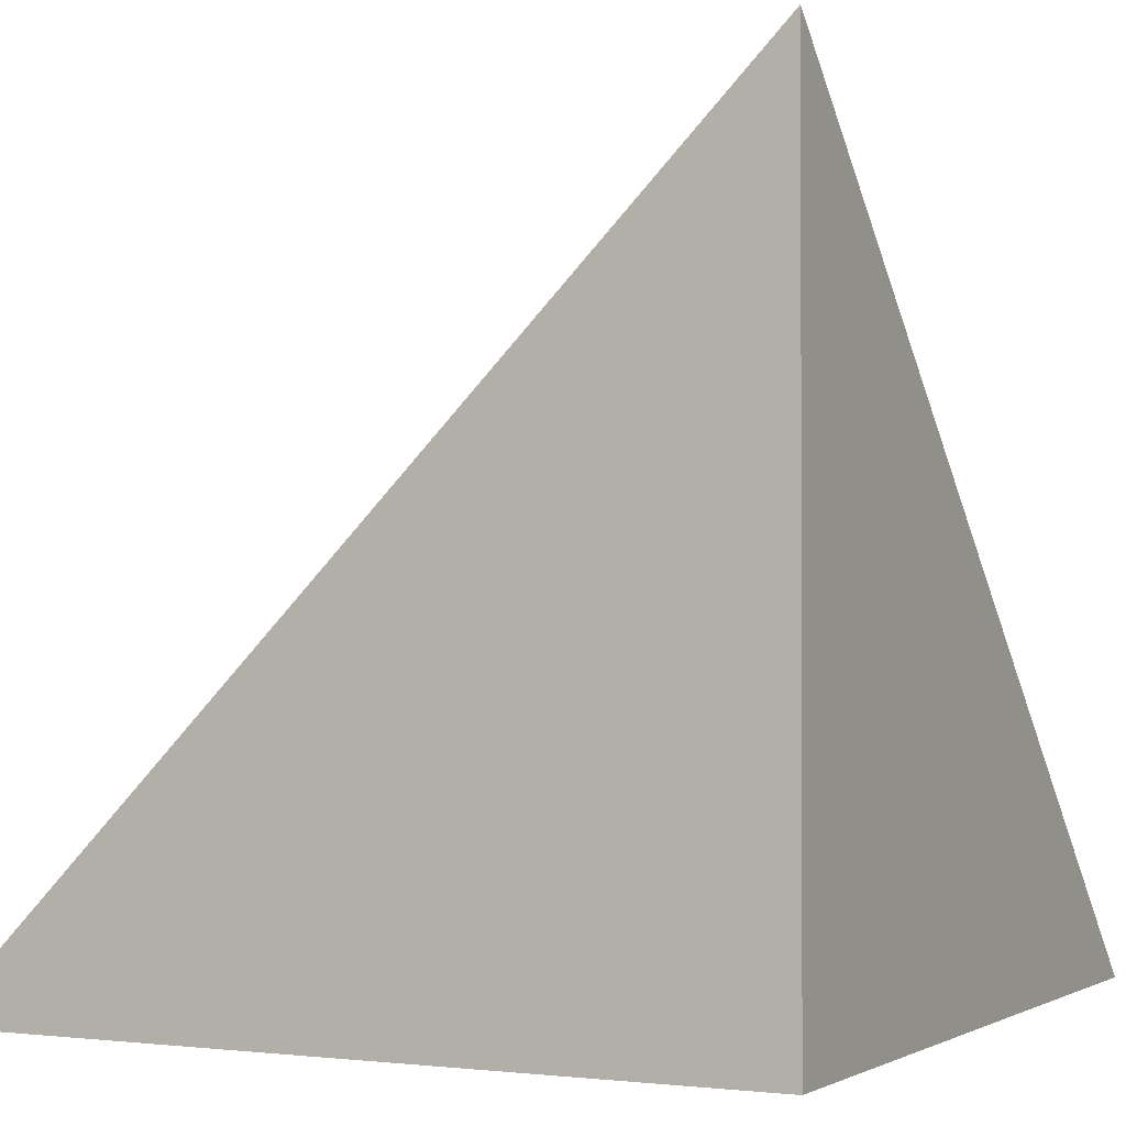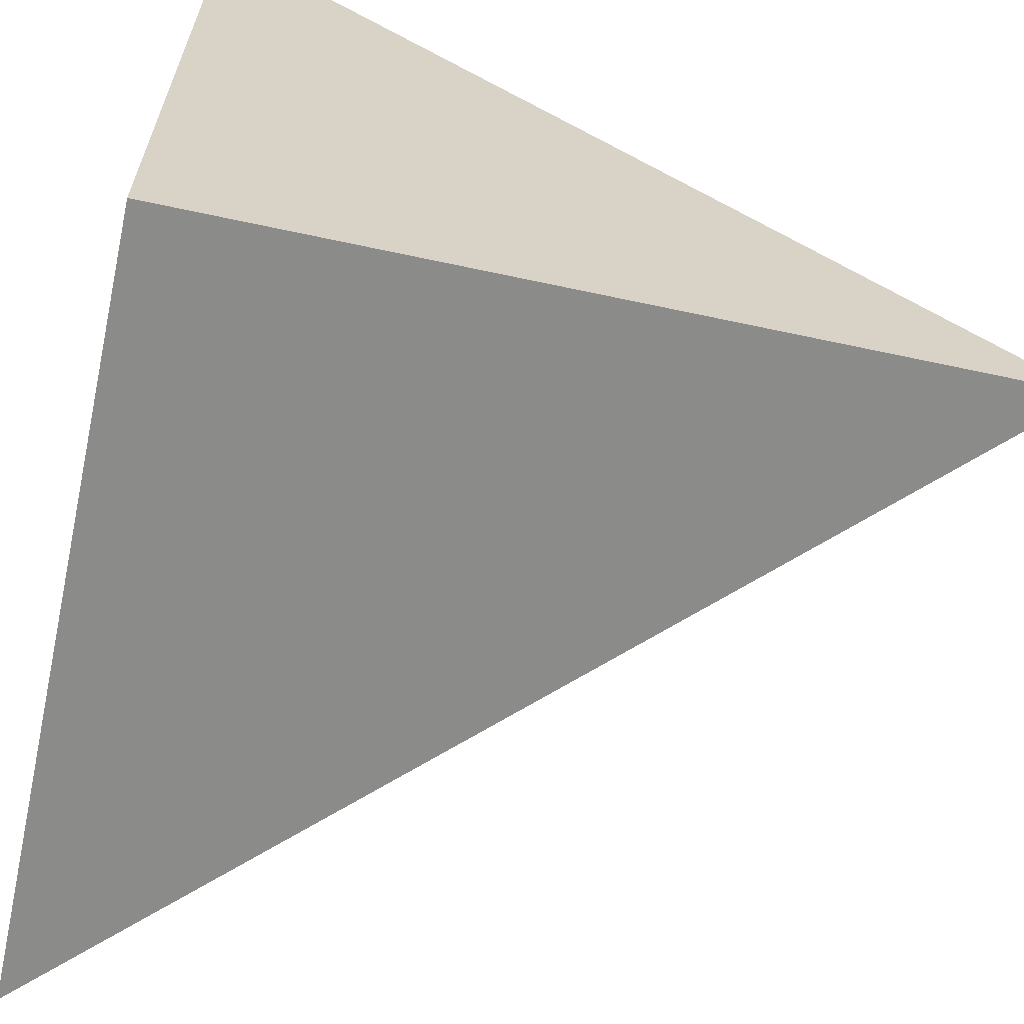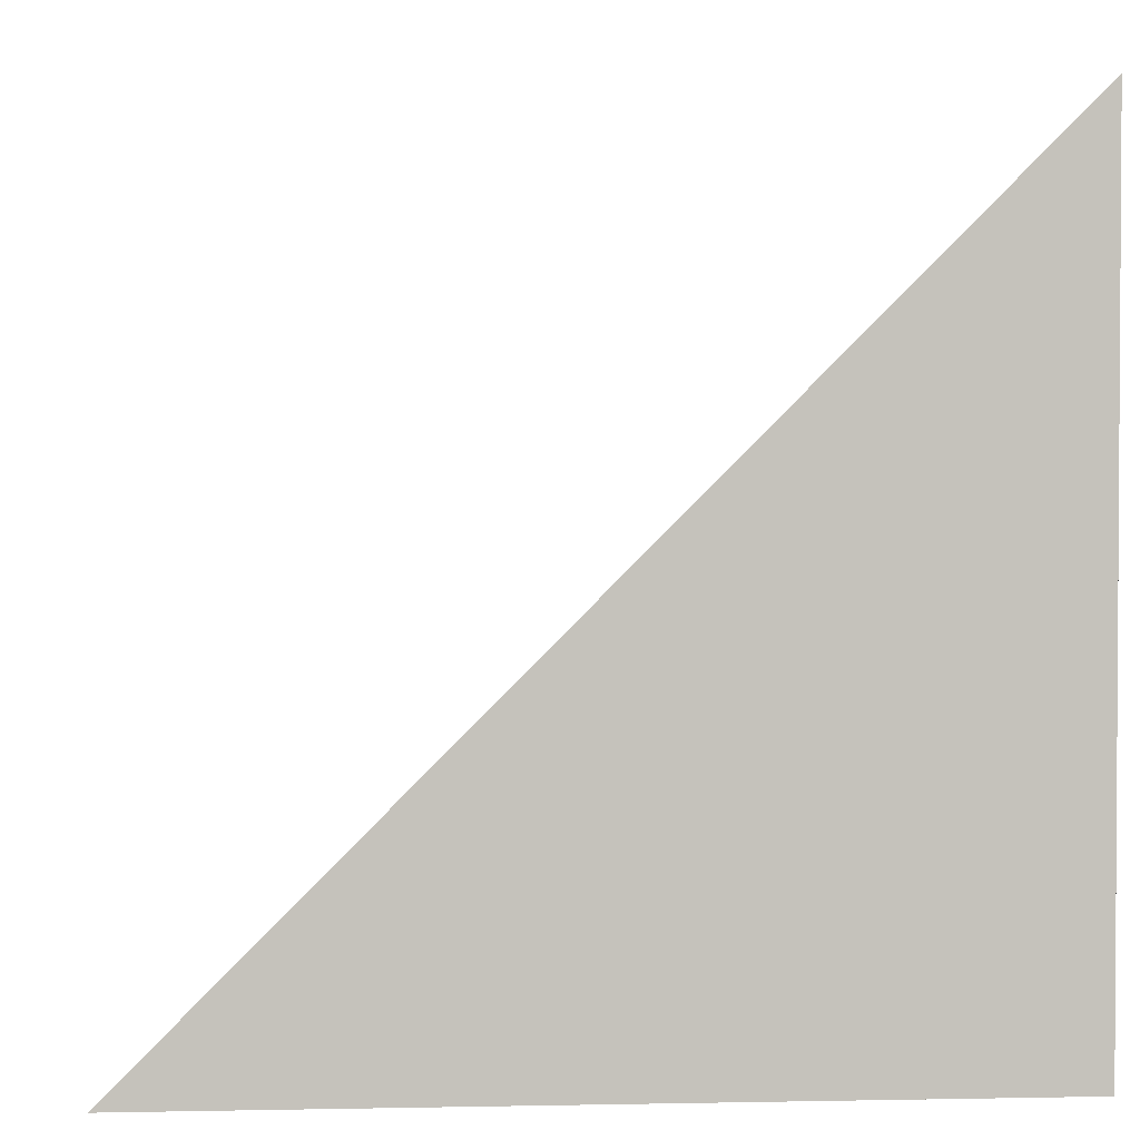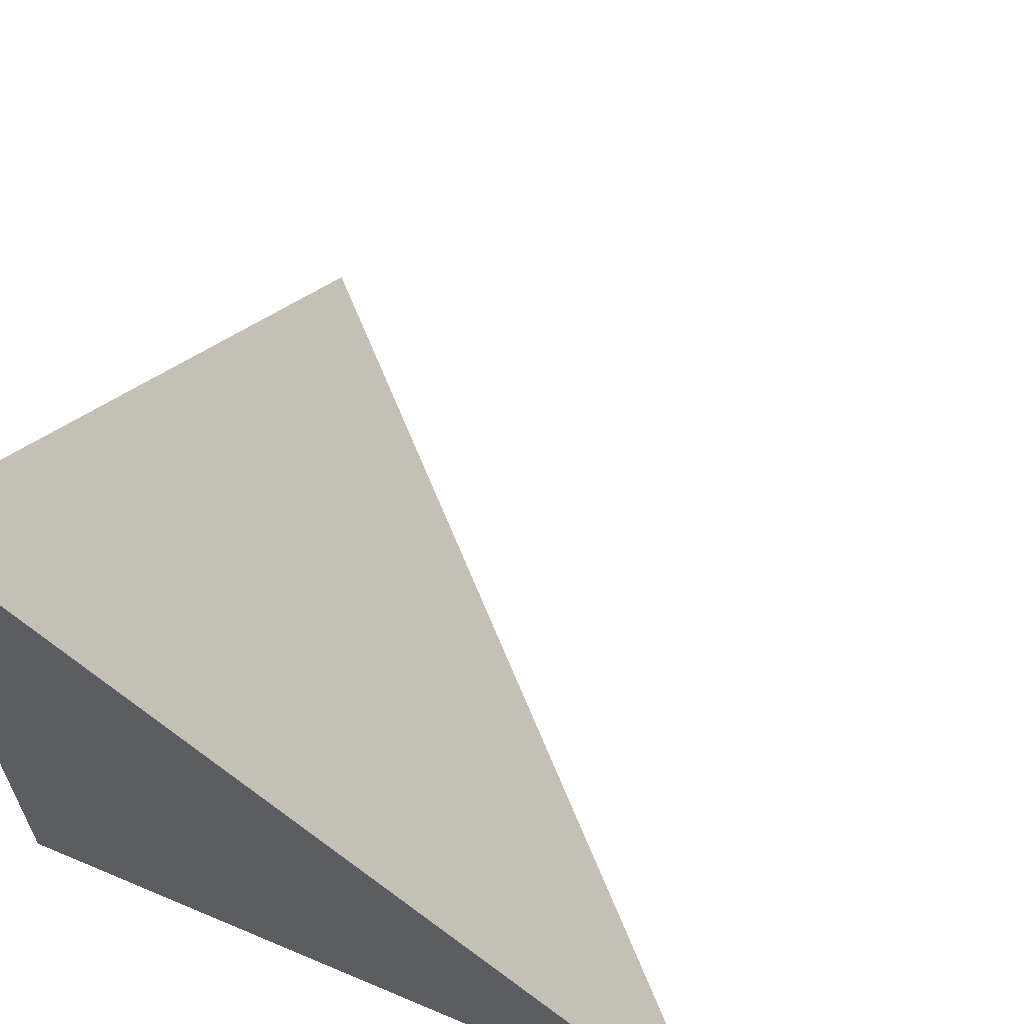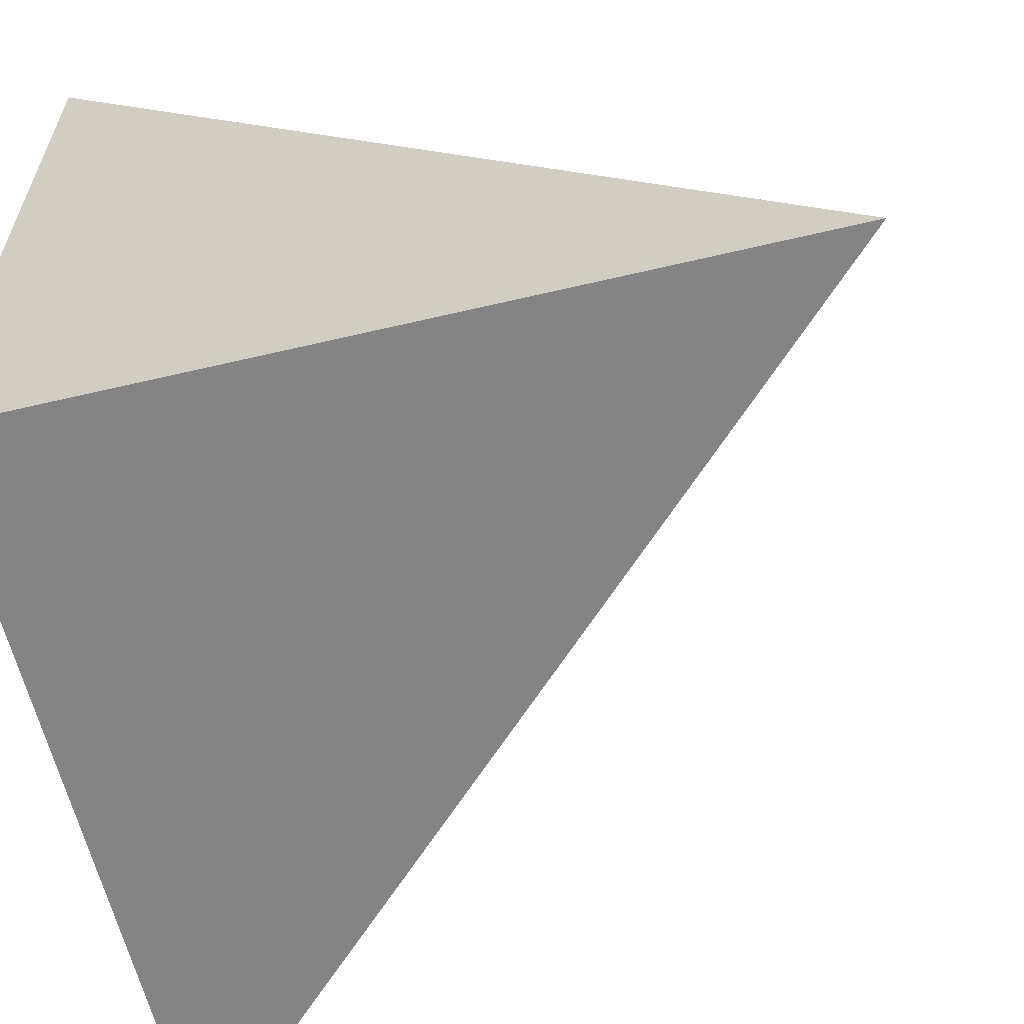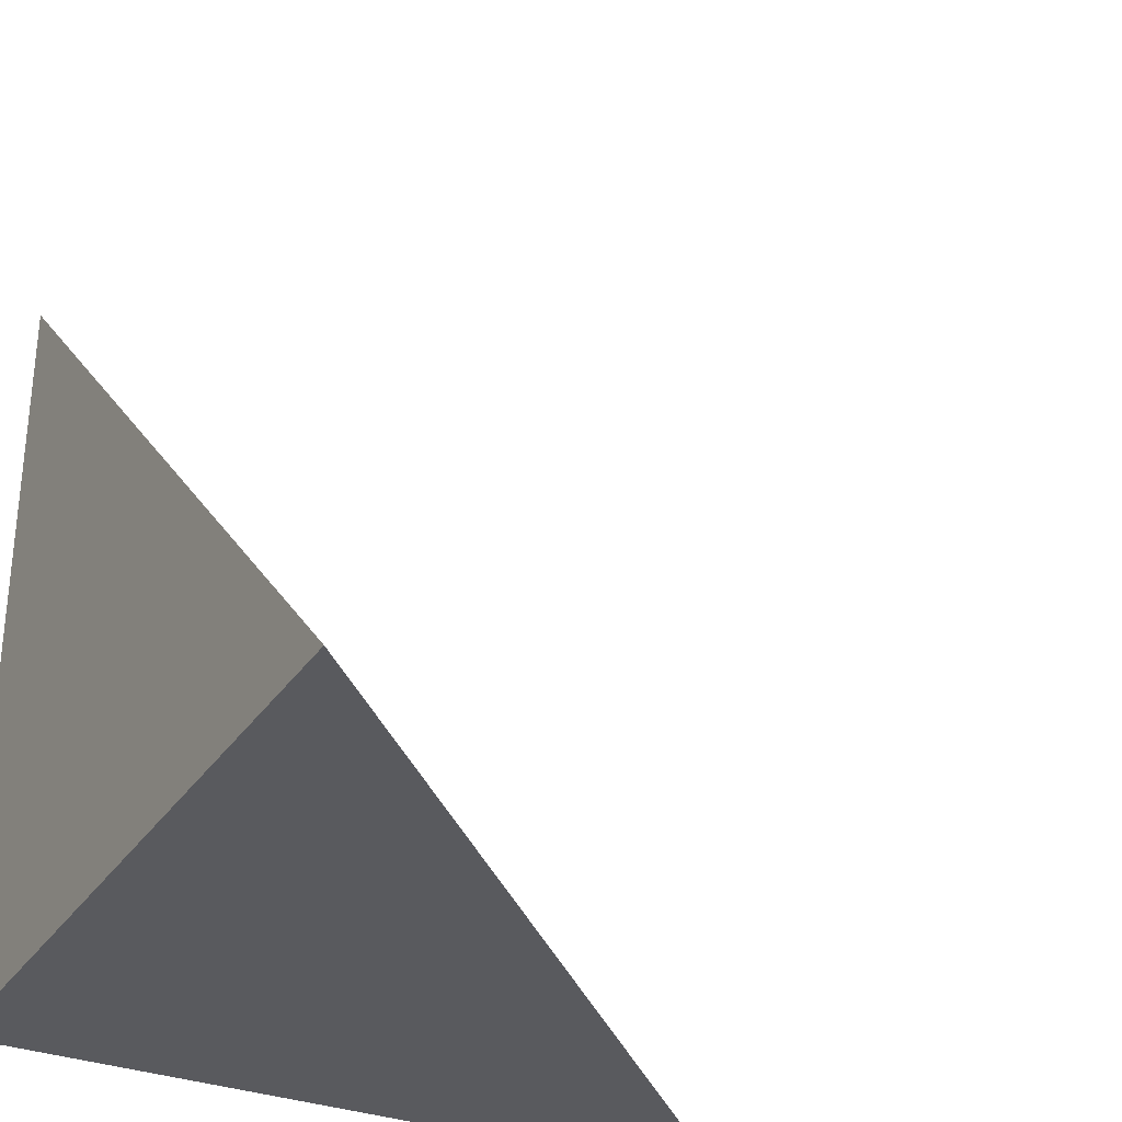
<metadata>
{"format":"obj","ext":"obj","renderer":"f3d","projection":"perspective","resolution":1024,"background":"white","views":[{"elev":-1.2,"azim":-63.0,"up":"+Z"},{"elev":-63.7,"azim":-12.3,"up":"+Z"},{"elev":2.2,"azim":175.8,"up":"+Y"},{"elev":63.3,"azim":23.2,"up":"+Z"},{"elev":-61.4,"azim":-76.5,"up":"+Y"},{"elev":-31.5,"azim":61.8,"up":"+Z"}]}
</metadata>
<code>
v  1  0  1
v  2  0  1
v  1  0.9998  1
v  1  0  2
f 1 3 2
f 1 4 3
f 1 2 4
f 2 3 4

</code>
